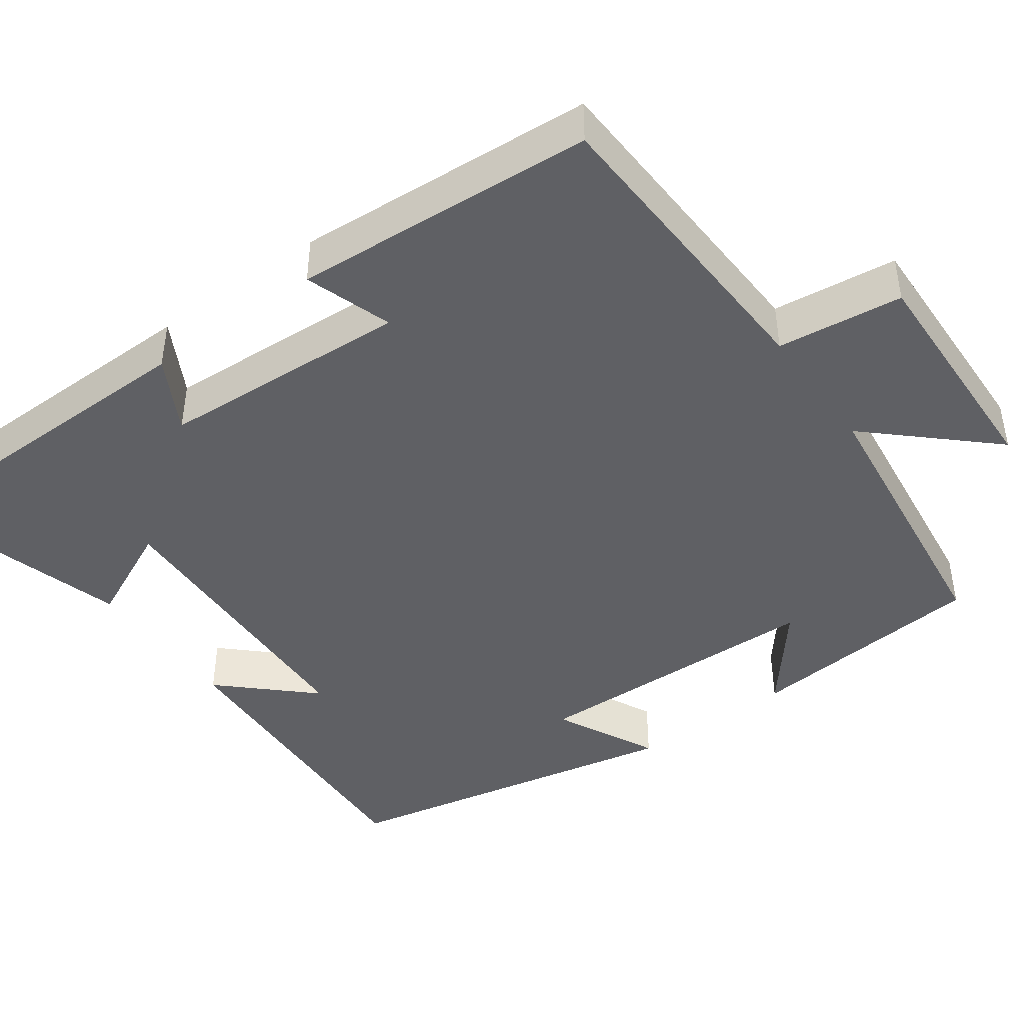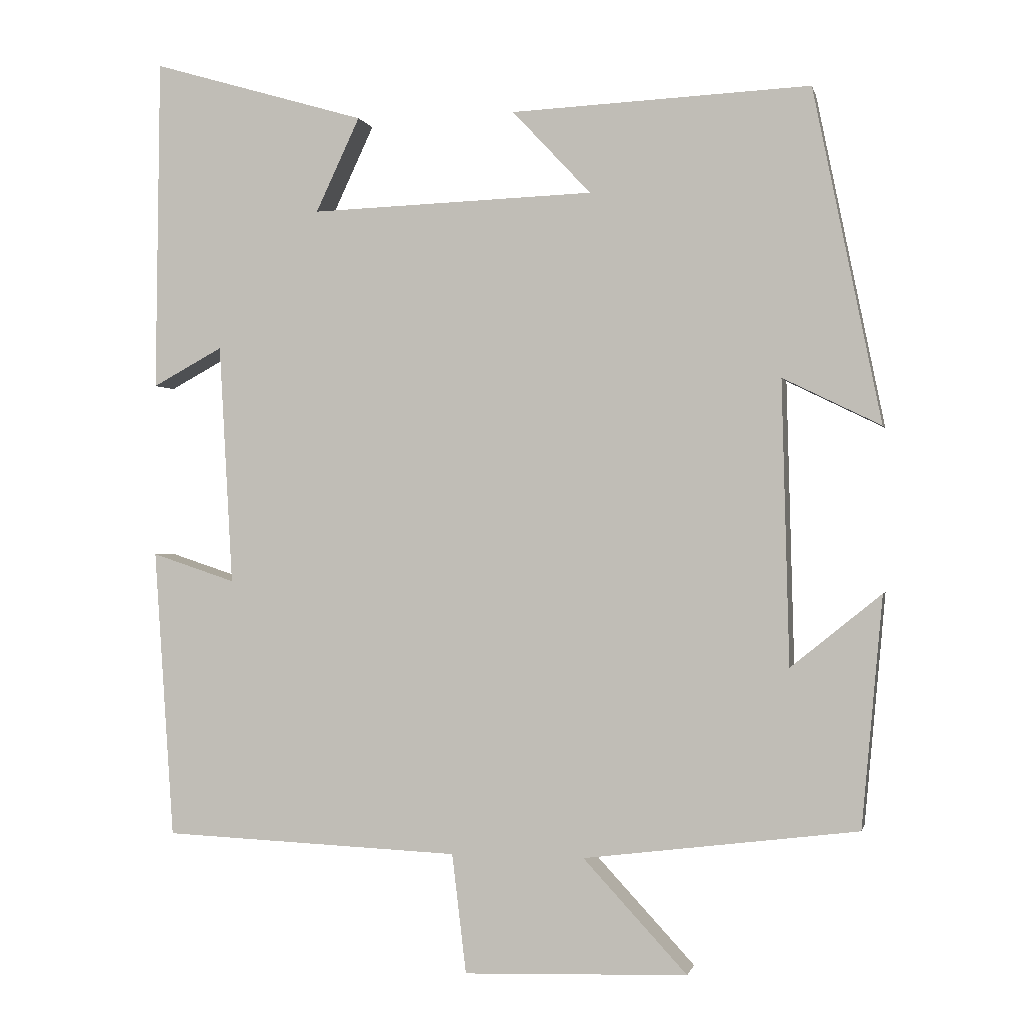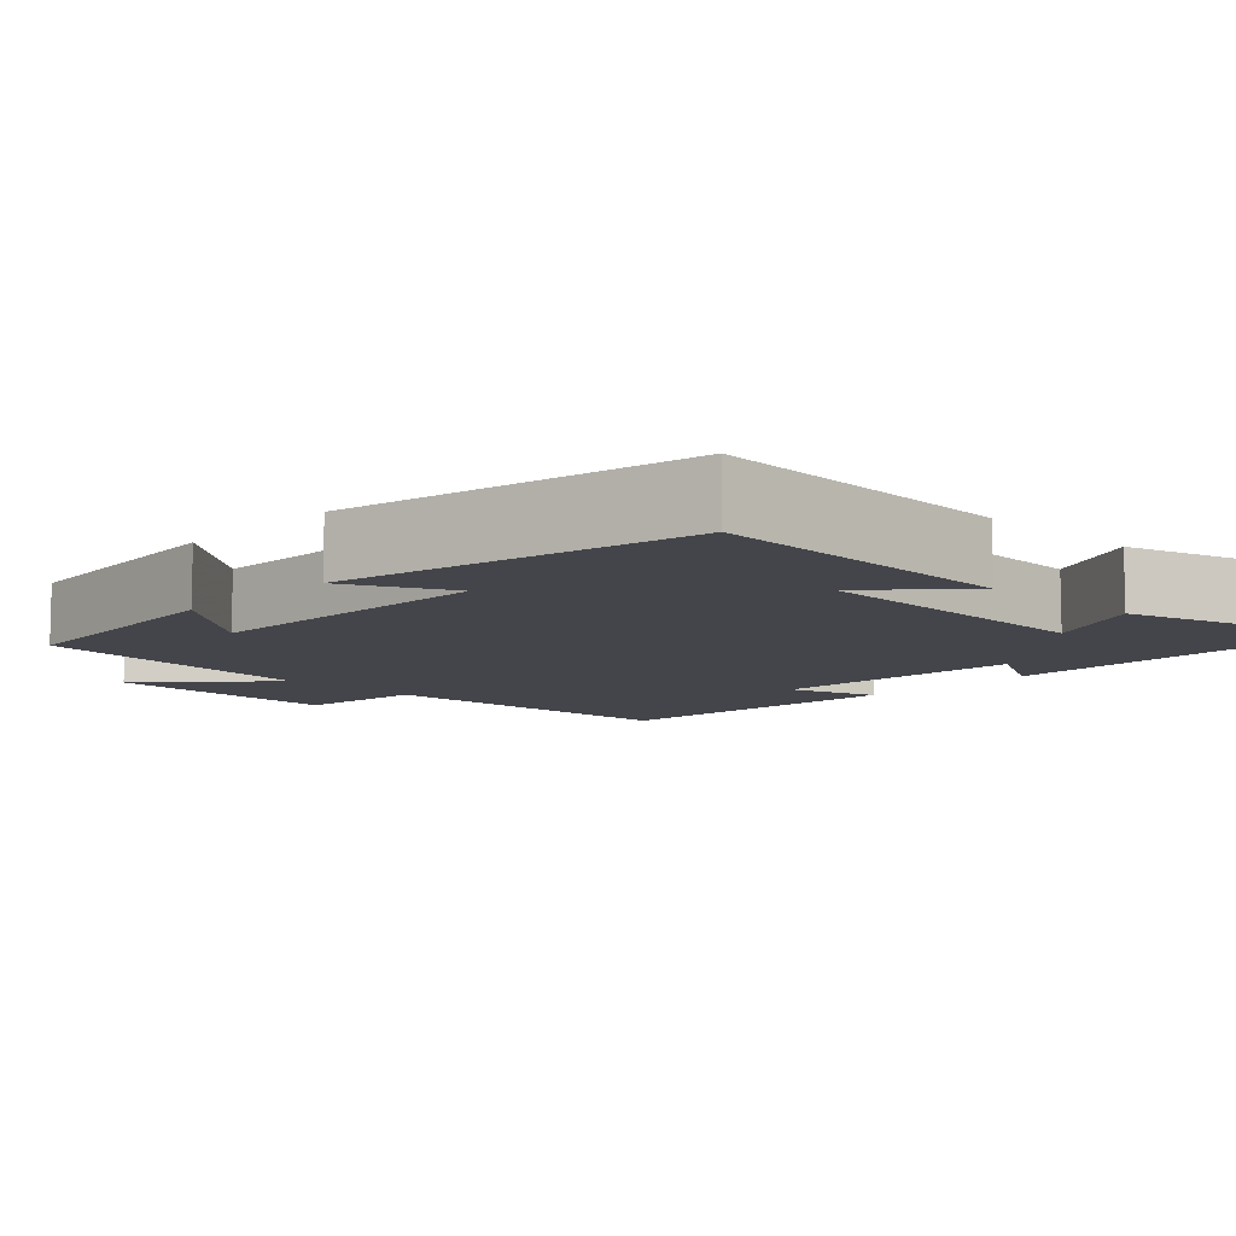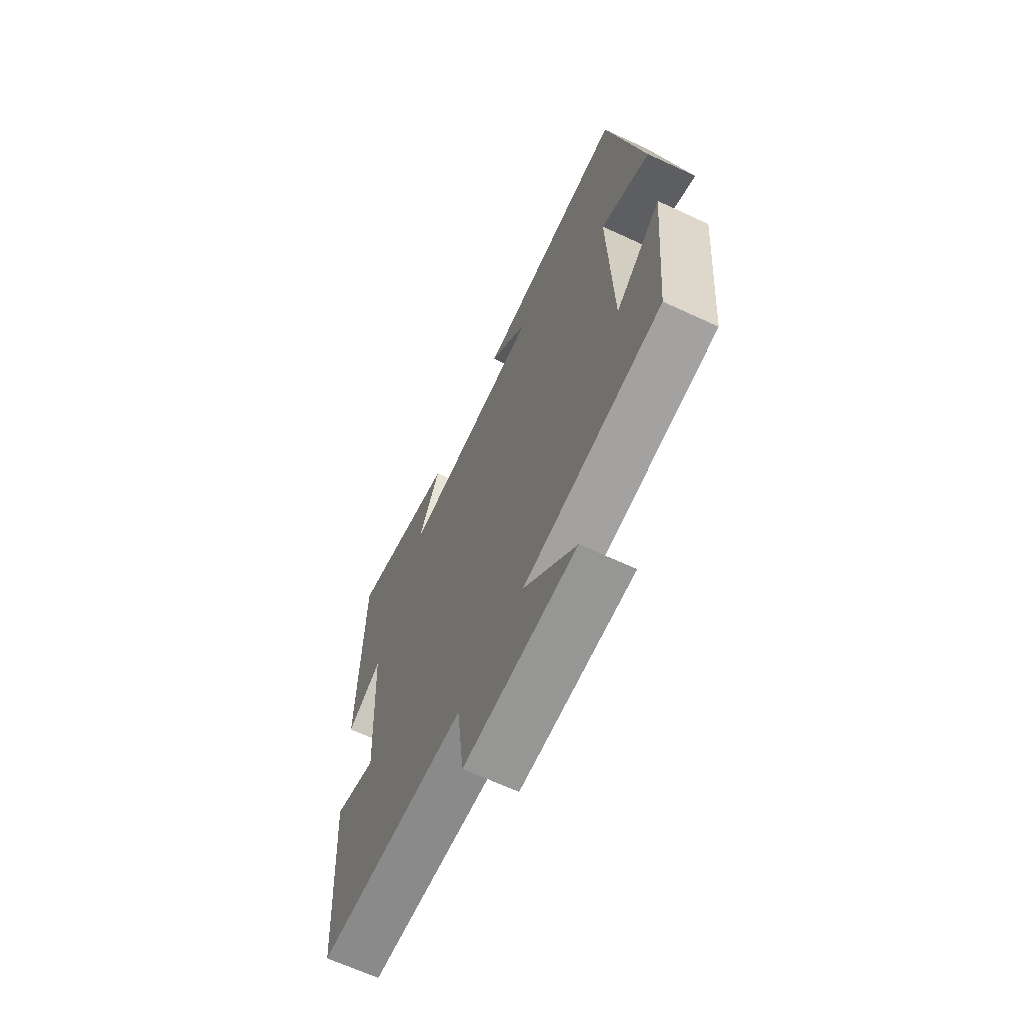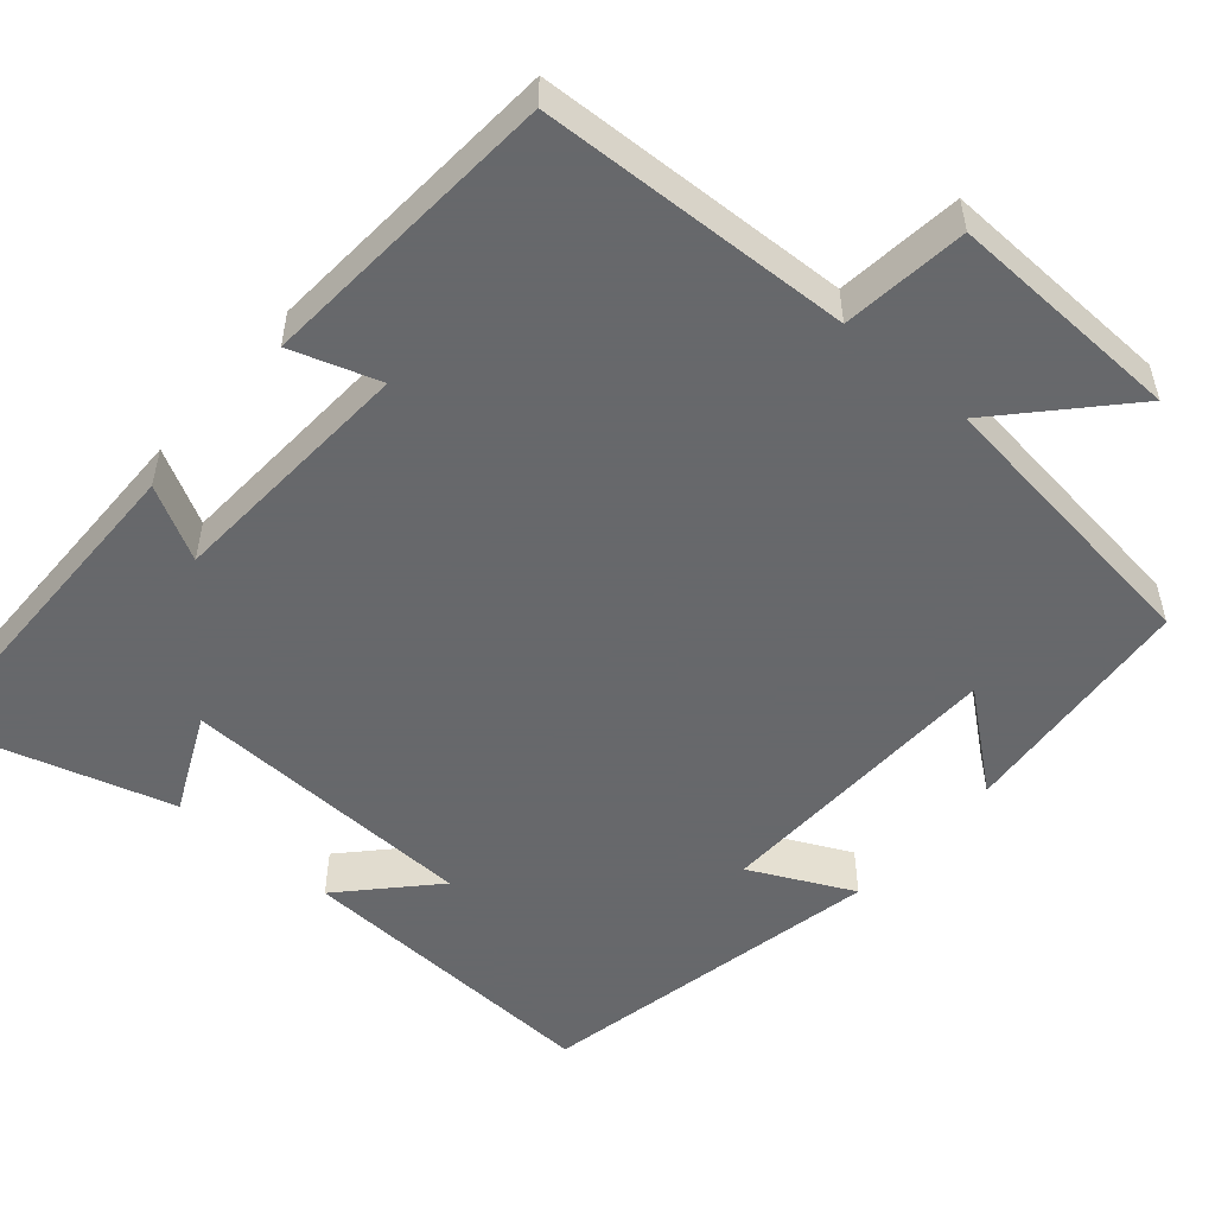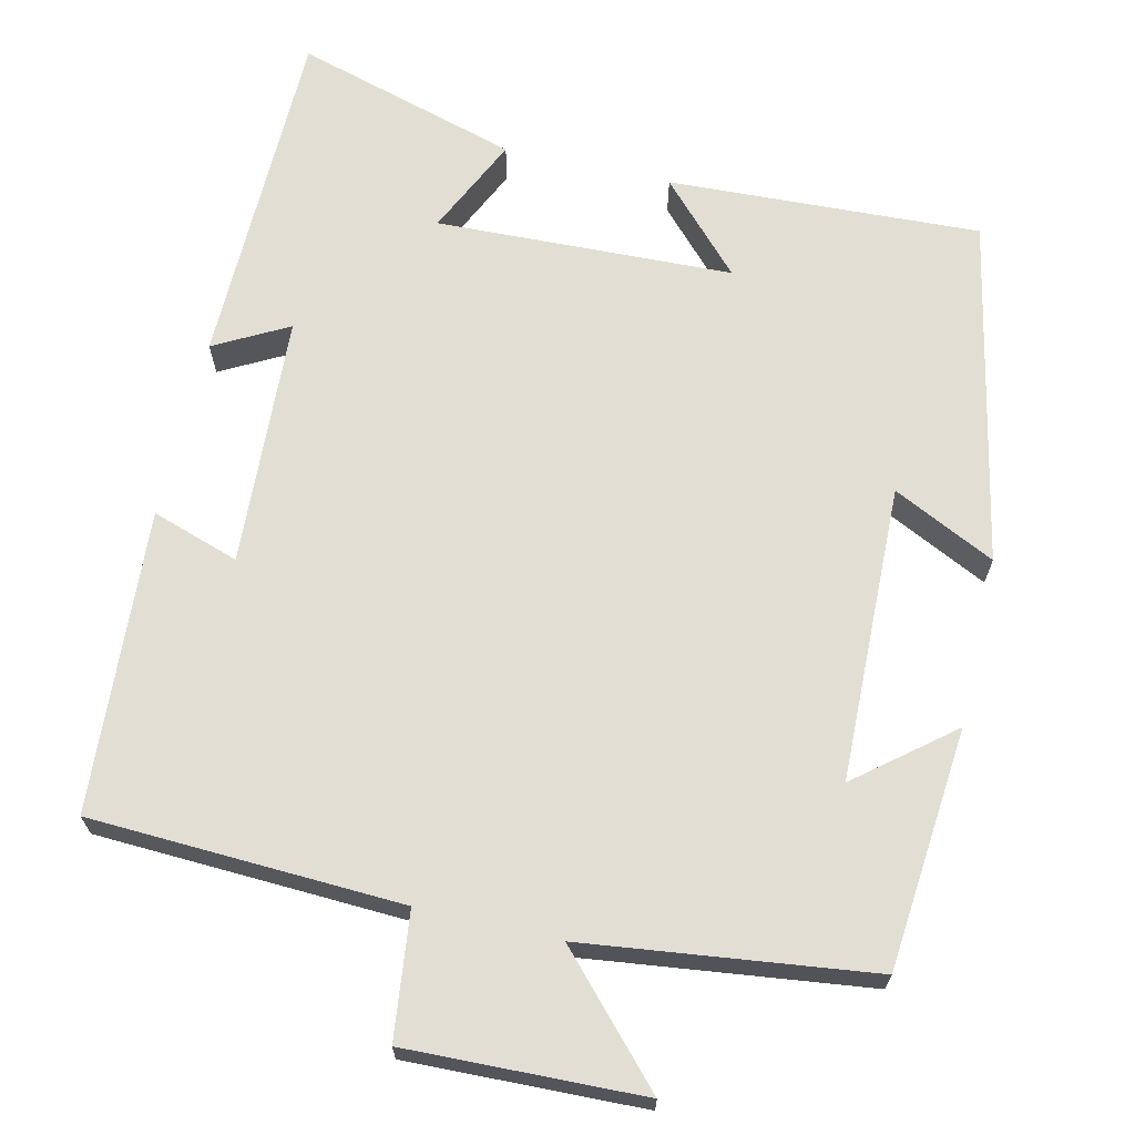
<metadata>
{"format":"obj","ext":"obj","renderer":"f3d","projection":"perspective","resolution":1024,"background":"white","views":[{"elev":-43.9,"azim":125.9,"up":"+Y"},{"elev":-0.5,"azim":-167.8,"up":"+Z"},{"elev":-9.2,"azim":-43.8,"up":"+Y"},{"elev":-65.9,"azim":-115.0,"up":"+Z"},{"elev":-52.3,"azim":139.2,"up":"+Y"},{"elev":67.2,"azim":-166.9,"up":"+Y"}]}
</metadata>
<code>
v 0.474 0.07 -0.483
v 0.075 0.07 -0.5
v 0.056 0.07 -0.66
v -0.244 0.07 -0.65
v -0.105 0.07 -0.5
v -0.472 0.07 -0.454
v -0.5 0.07 -0.145
v -0.379 0.07 -0.243
v -0.369 0.07 0.137
v -0.5 0.07 0.073
v -0.409 0.07 0.519
v -0.009 0.07 0.5
v -0.114 0.07 0.388
v 0.266 0.07 0.374
v 0.207 0.07 0.5
v 0.494 0.07 0.584
v 0.5 0.07 0.138
v 0.406 0.07 0.189
v 0.388 0.07 -0.133
v 0.5 0.07 -0.096
v 0.474 0 -0.483
v 0.075 0 -0.5
v 0.056 0 -0.66
v -0.244 0 -0.65
v -0.105 0 -0.5
v -0.472 0 -0.454
v -0.5 0 -0.145
v -0.379 0 -0.243
v -0.369 0 0.137
v -0.5 0 0.073
v -0.409 0 0.519
v -0.009 0 0.5
v -0.114 0 0.388
v 0.266 0 0.374
v 0.207 0 0.5
v 0.494 0 0.584
v 0.5 0 0.138
v 0.406 0 0.189
v 0.388 0 -0.133
v 0.5 0 -0.096
f 19 20 1 2
f 18 19 2
f 15 16 17 18
f 14 15 18
f 13 14 18 2
f 10 11 12 13
f 9 10 13
f 8 9 13 2
f 5 6 7 8
f 5 8 2
f 2 3 4 5
f 22 21 40 39
f 22 39 38
f 38 37 36 35
f 38 35 34
f 22 38 34 33
f 33 32 31 30
f 33 30 29
f 22 33 29 28
f 28 27 26 25
f 22 28 25
f 25 24 23 22
f 1 21 22 2
f 2 22 23 3
f 3 23 24 4
f 4 24 25 5
f 5 25 26 6
f 6 26 27 7
f 7 27 28 8
f 8 28 29 9
f 9 29 30 10
f 10 30 31 11
f 11 31 32 12
f 12 32 33 13
f 13 33 34 14
f 14 34 35 15
f 15 35 36 16
f 16 36 37 17
f 17 37 38 18
f 18 38 39 19
f 19 39 40 20
f 20 40 21 1

</code>
